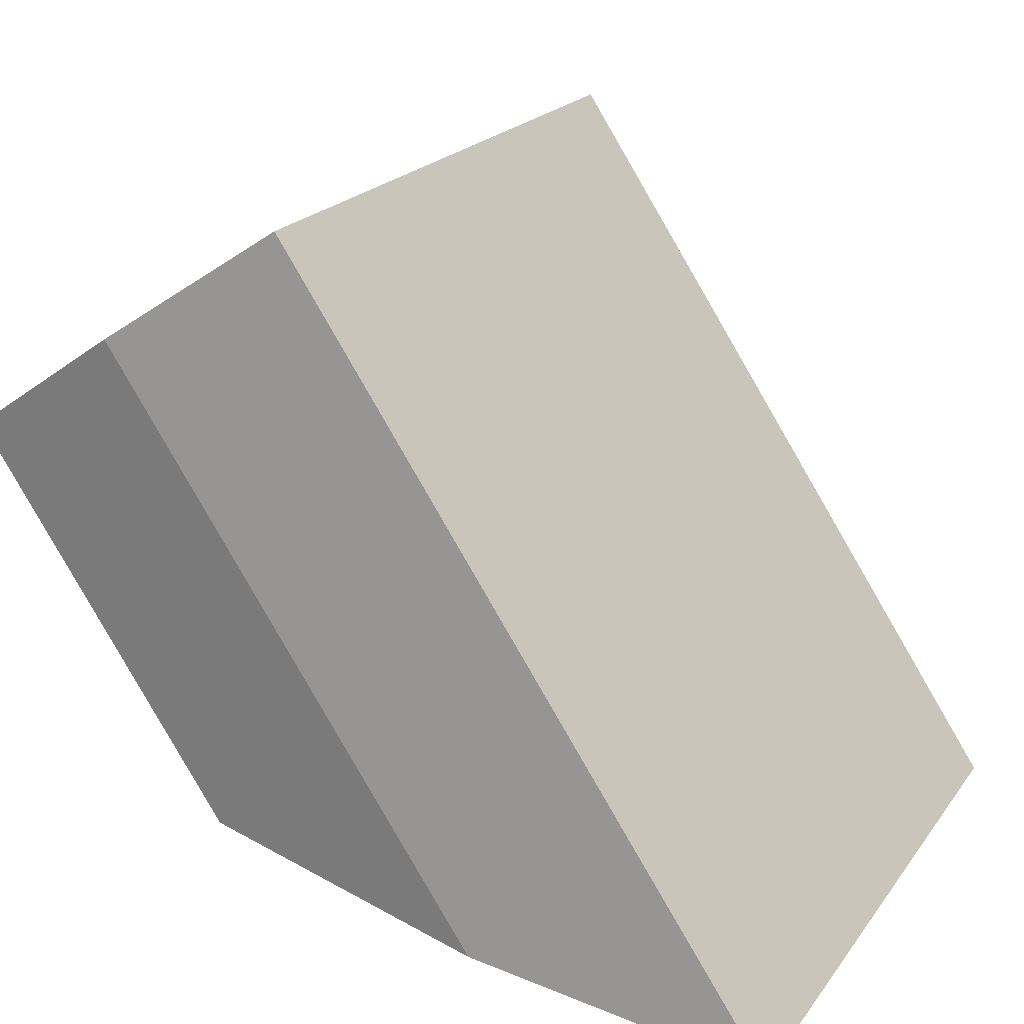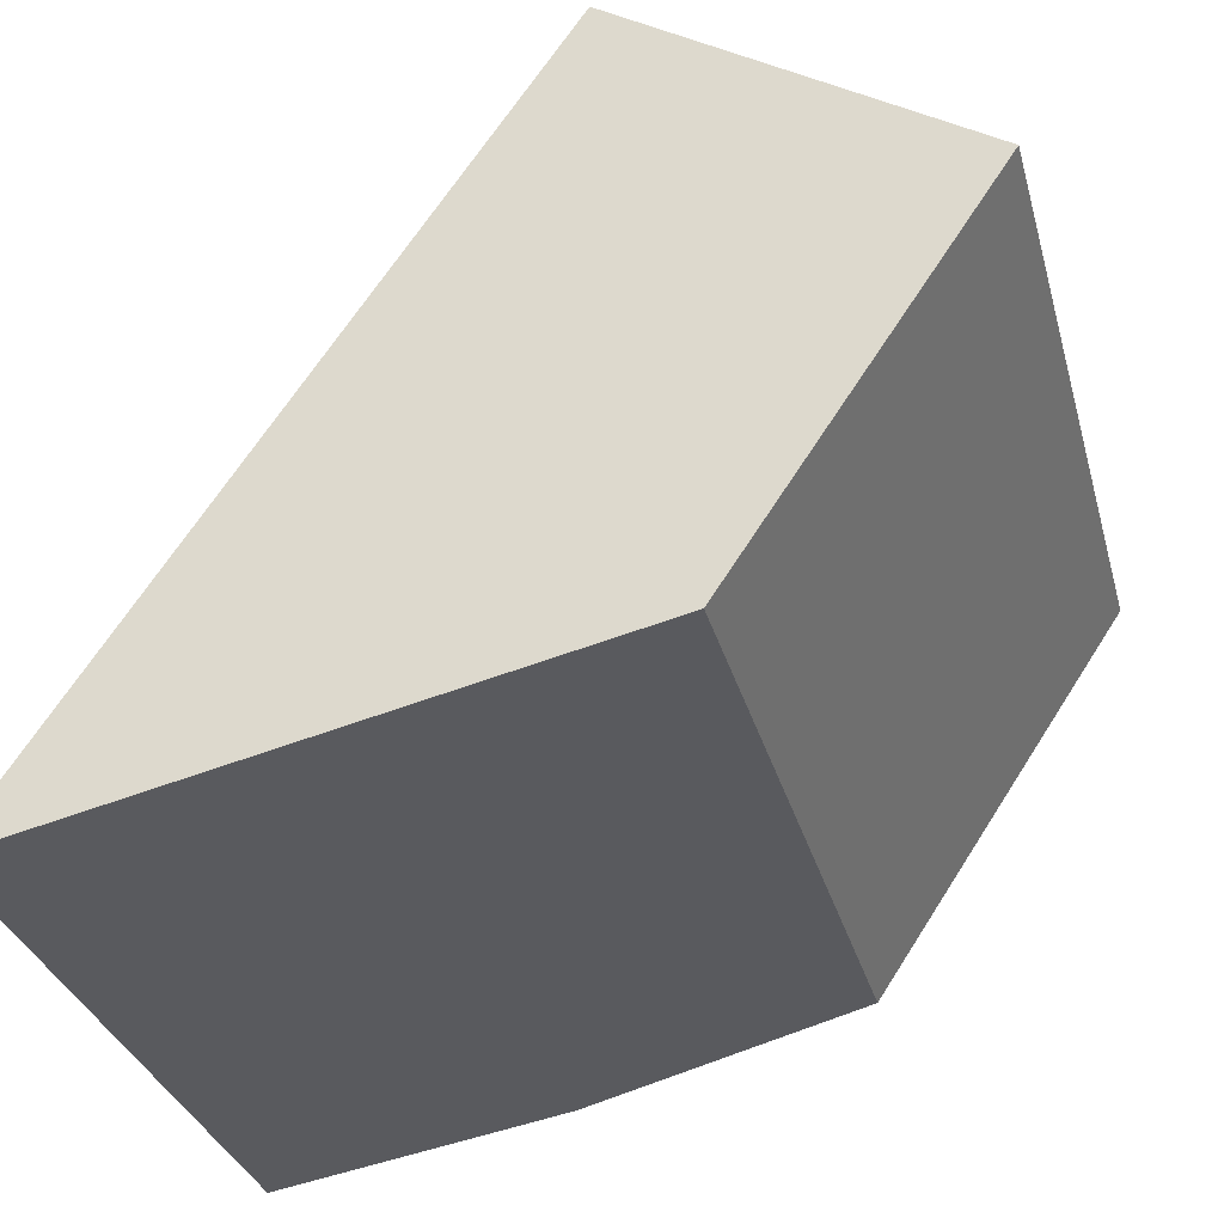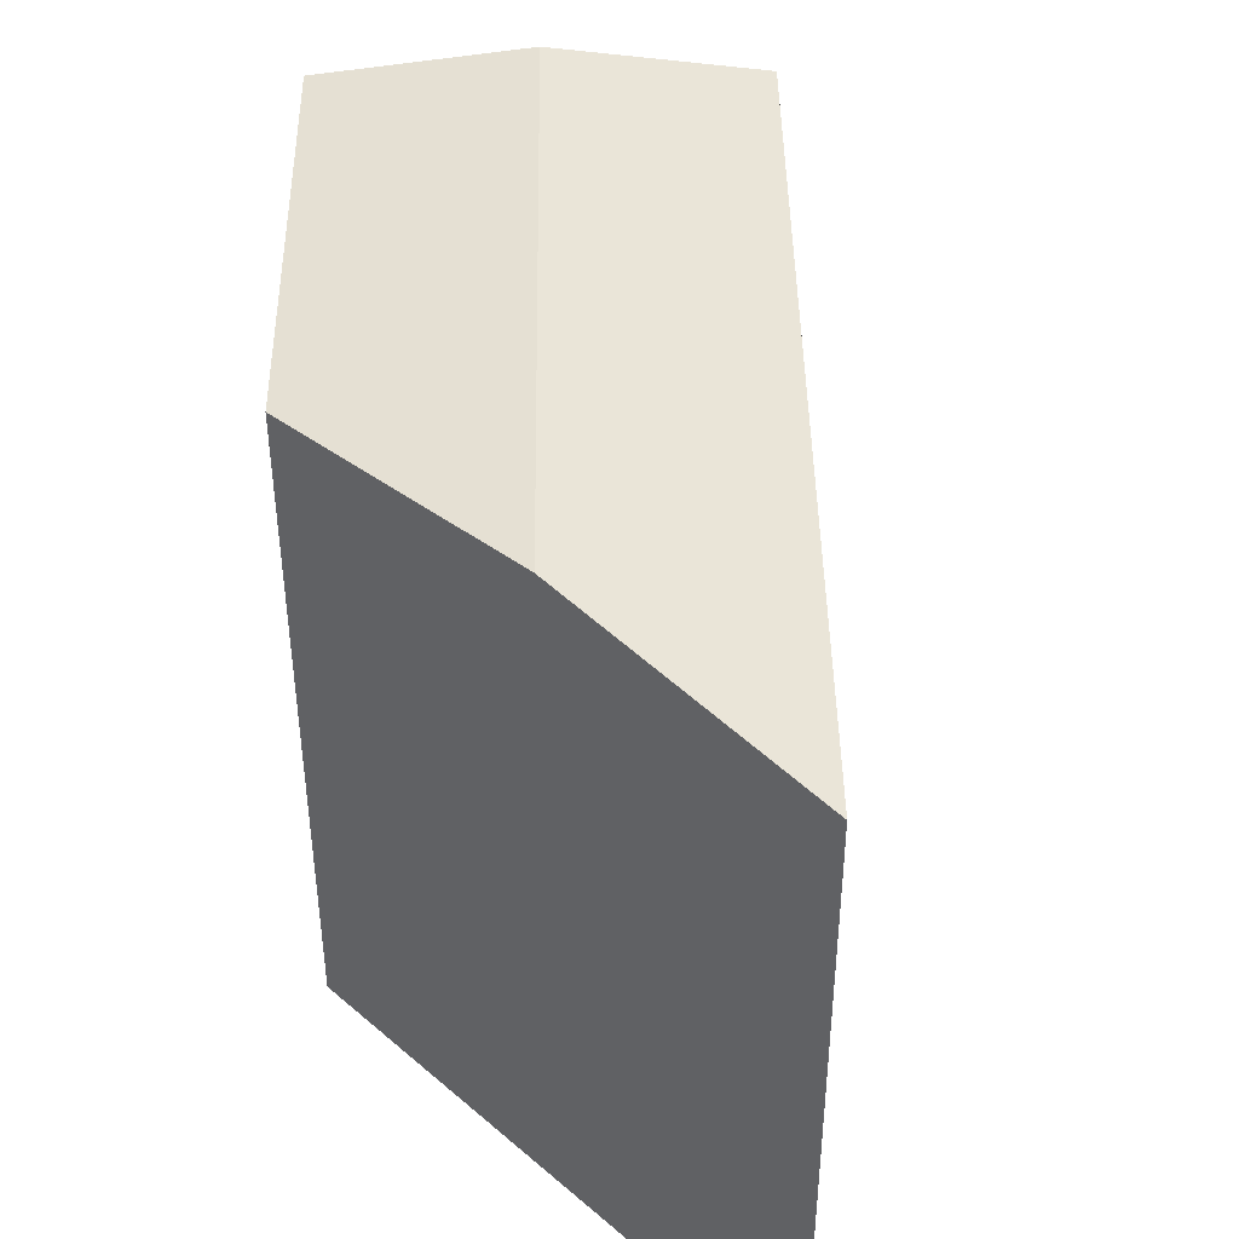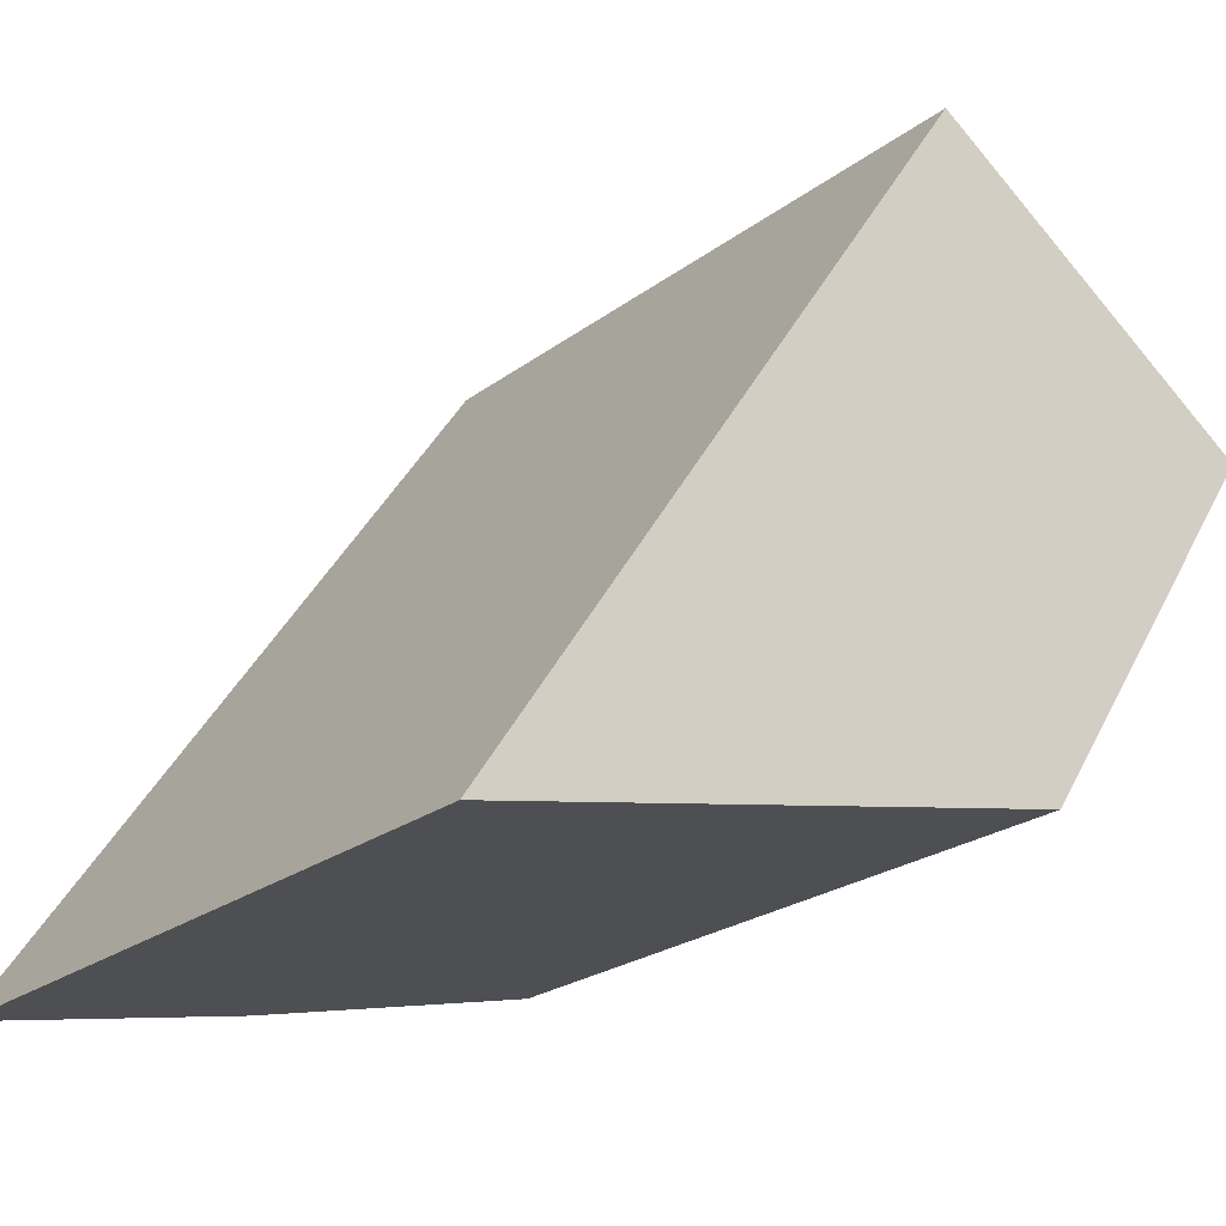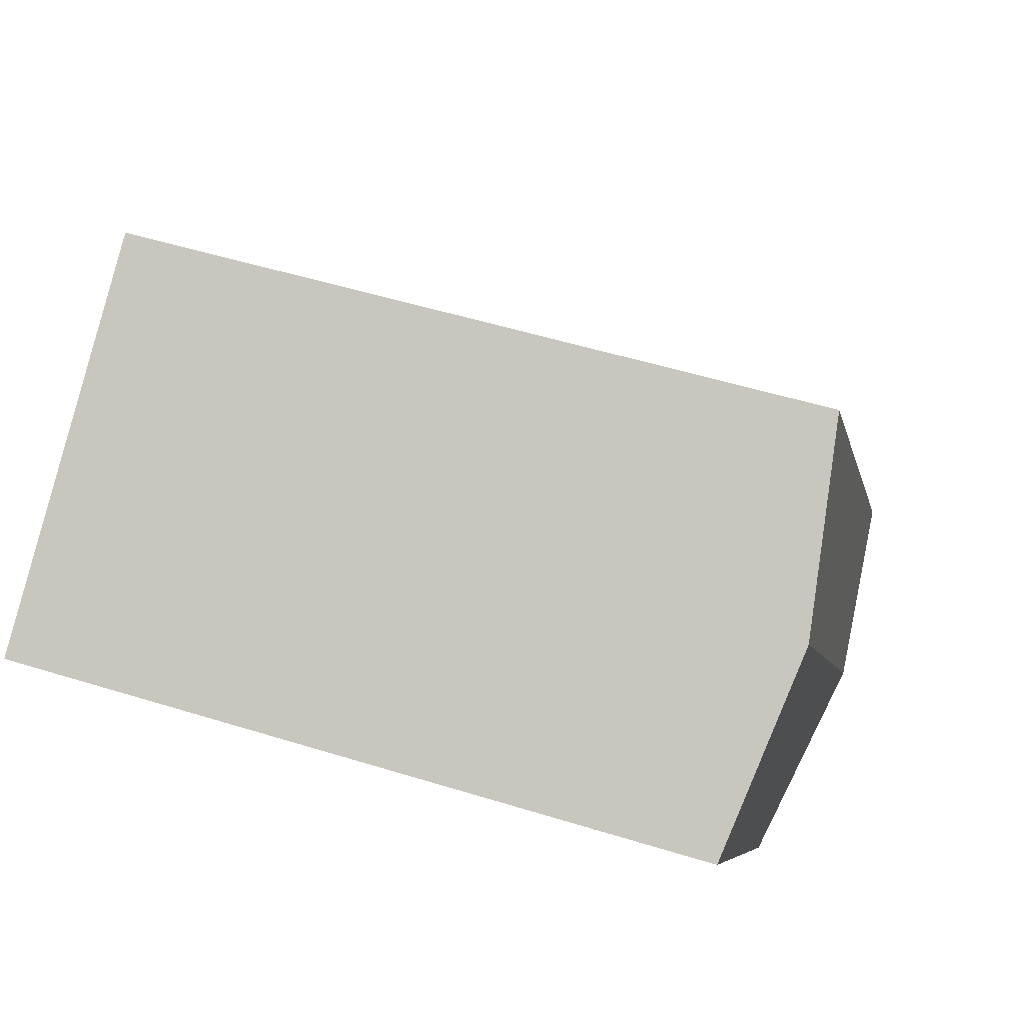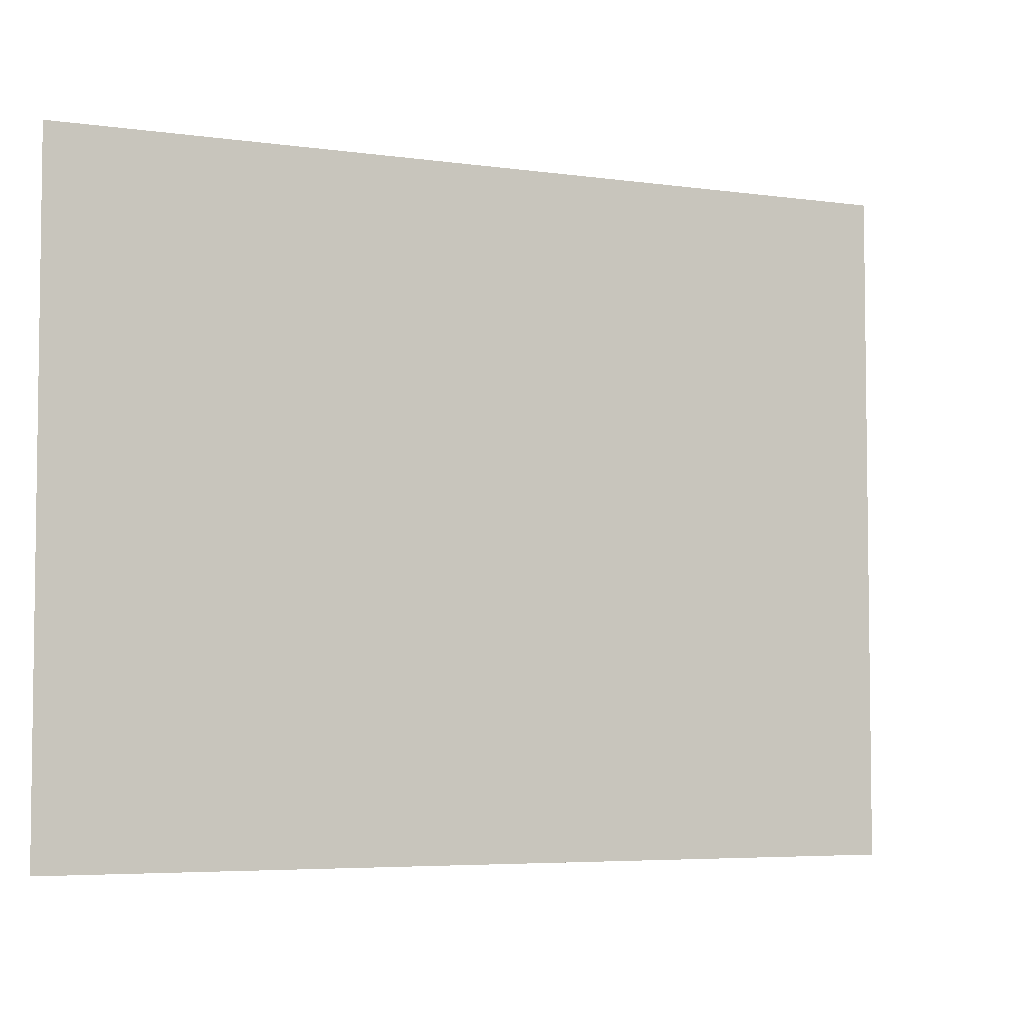
<metadata>
{"format":"obj","ext":"obj","renderer":"f3d","projection":"perspective","resolution":1024,"background":"white","views":[{"elev":20.9,"azim":-154.1,"up":"+Z"},{"elev":-32.6,"azim":14.8,"up":"+Z"},{"elev":43.7,"azim":-147.0,"up":"+Y"},{"elev":-23.5,"azim":-39.0,"up":"+Z"},{"elev":51.7,"azim":108.6,"up":"+Z"},{"elev":-5.0,"azim":-80.9,"up":"+Y"}]}
</metadata>
<code>
v  0 0 0
v  26.77 -9.913e-16 16.19
v  15.79 -1.444e-15 23.59
v  18.59 -2.43e-16 3.968
v  9.297 22.88 1.983
v  15.79 22 23.59
v  21.28 22.88 19.89
v  0.0004693 22 -0.0006974
v  18.59 22 3.968
v  26.77 22 16.19
g defaultobject
f 1 2 3
f 2 1 4
f 5 6 7
f 6 5 8
f 9 7 10
f 7 9 5
f 10 3 2
f 3 10 6
f 6 10 7
f 6 1 3
f 1 6 8
f 8 4 1
f 4 8 9
f 9 8 5
f 4 10 2
f 10 4 9

</code>
